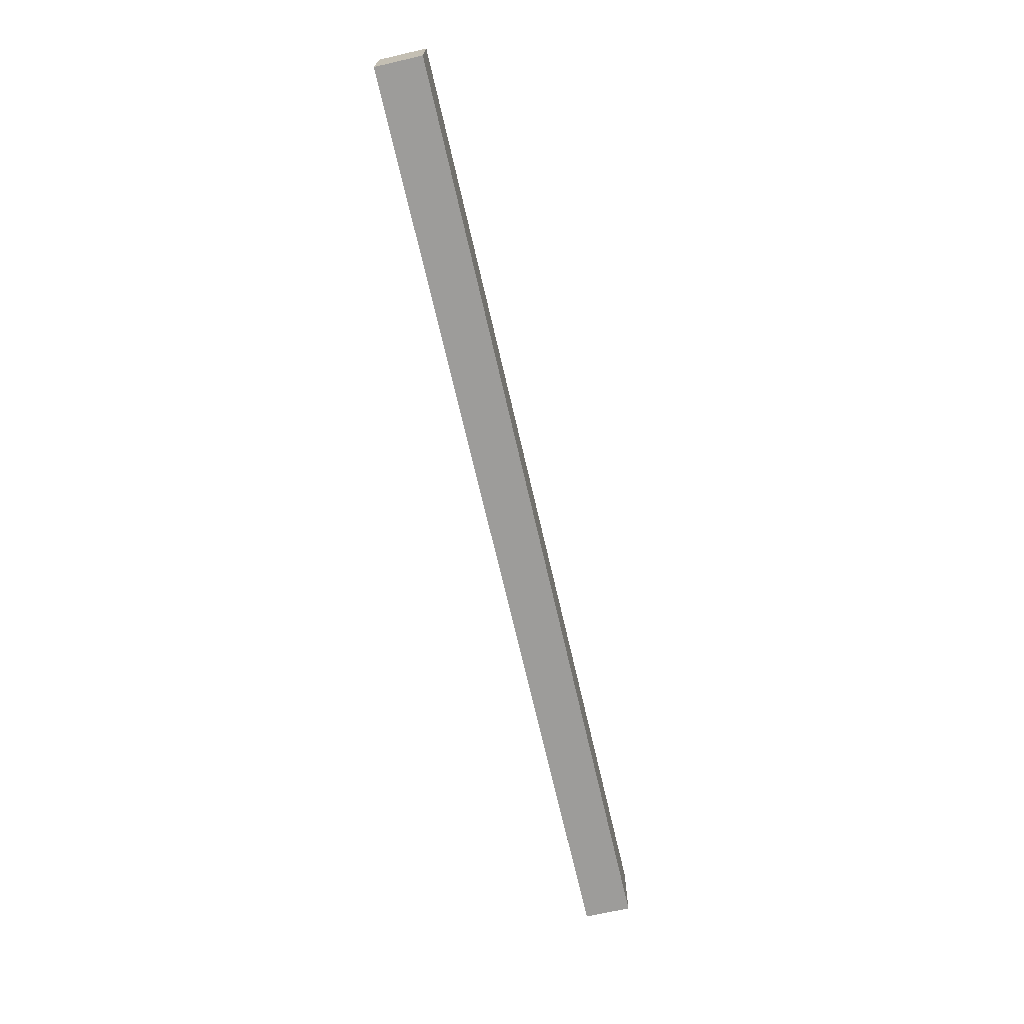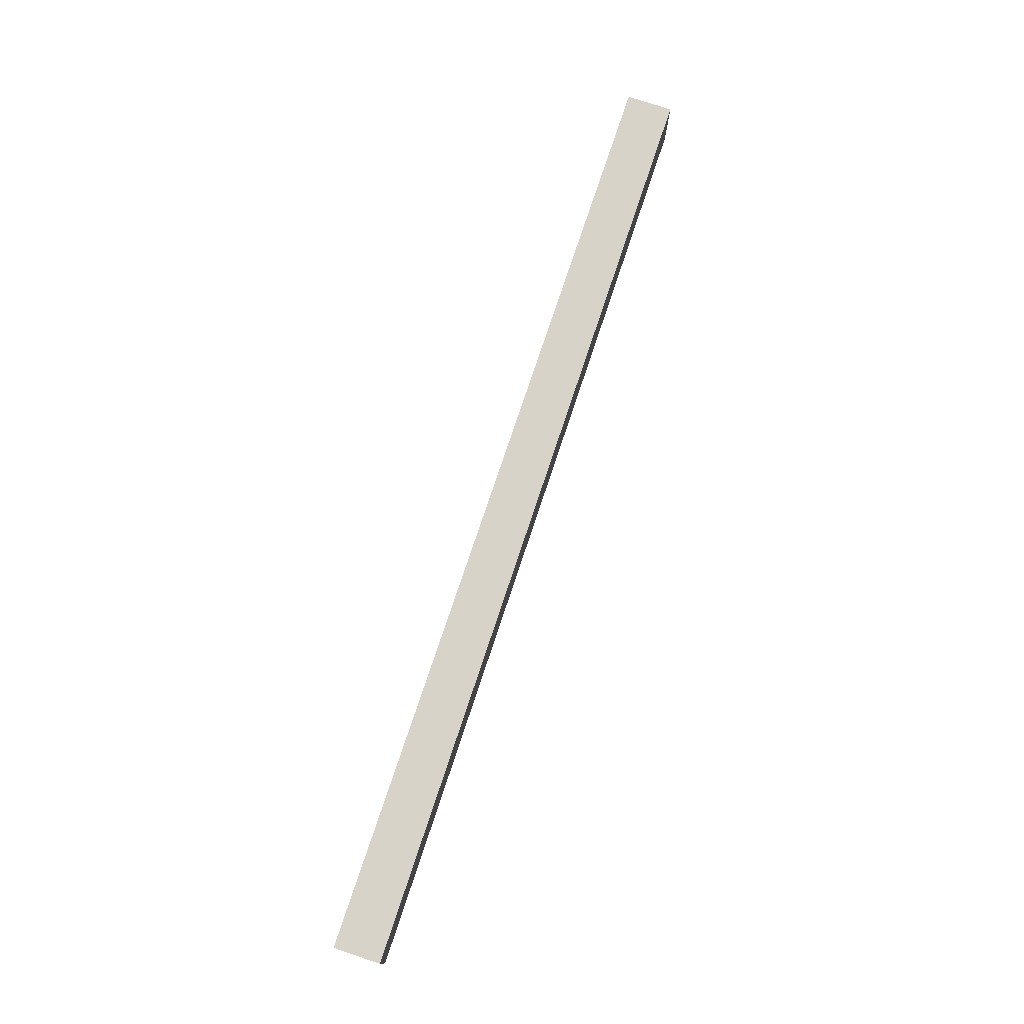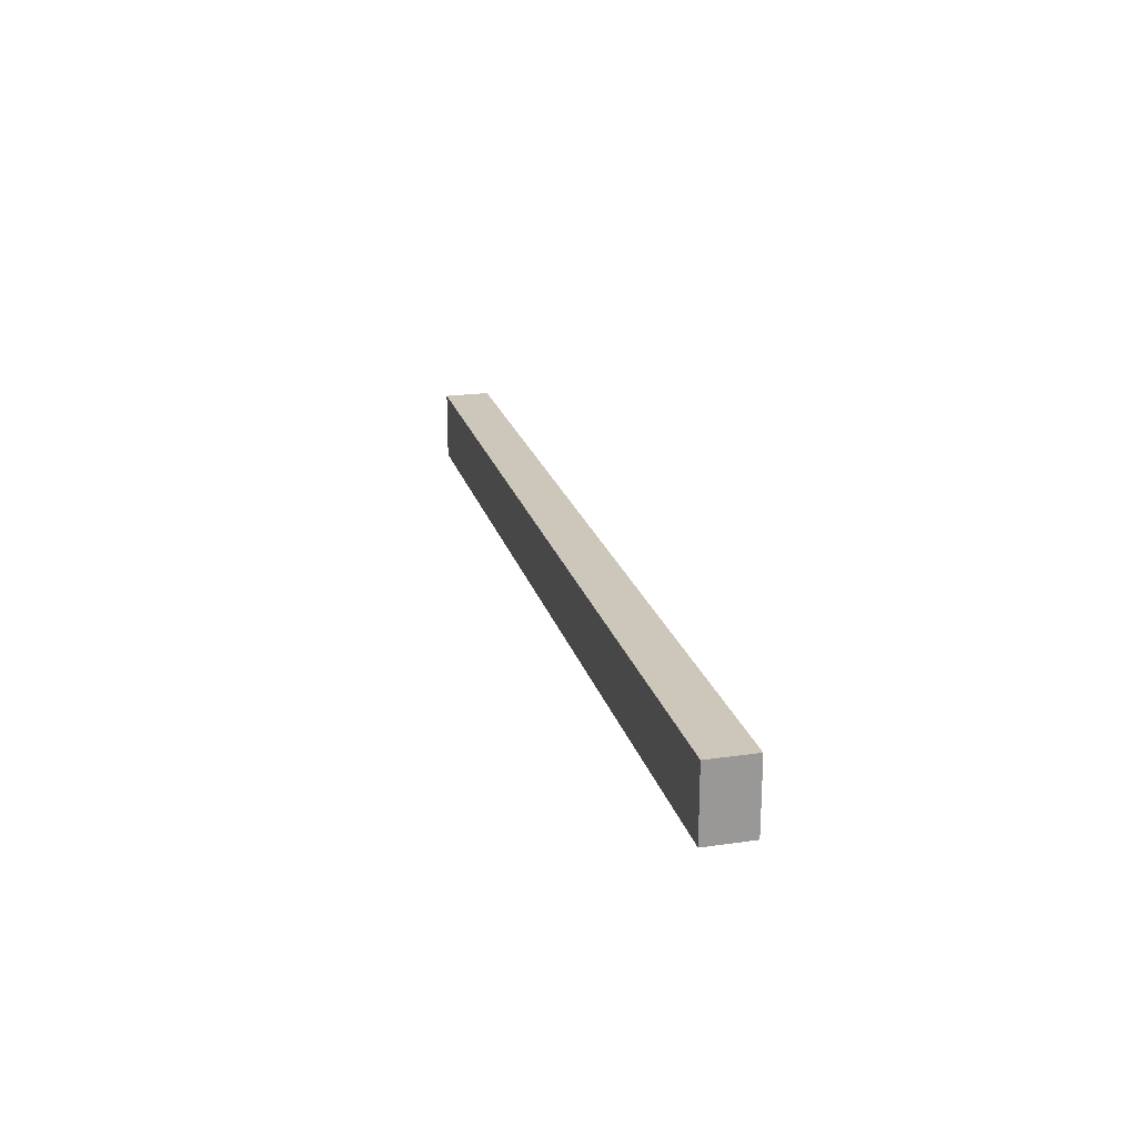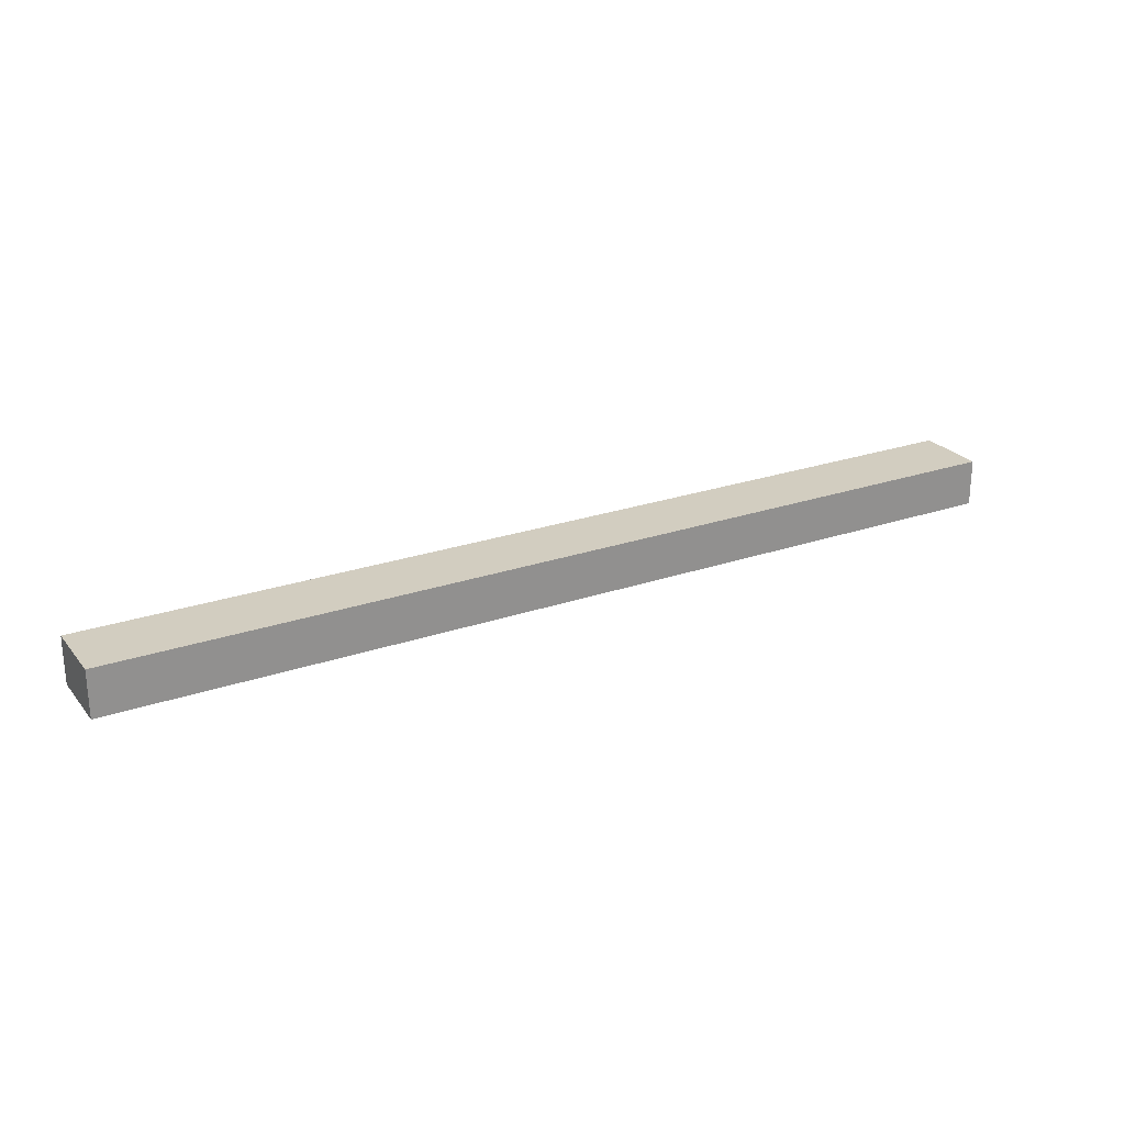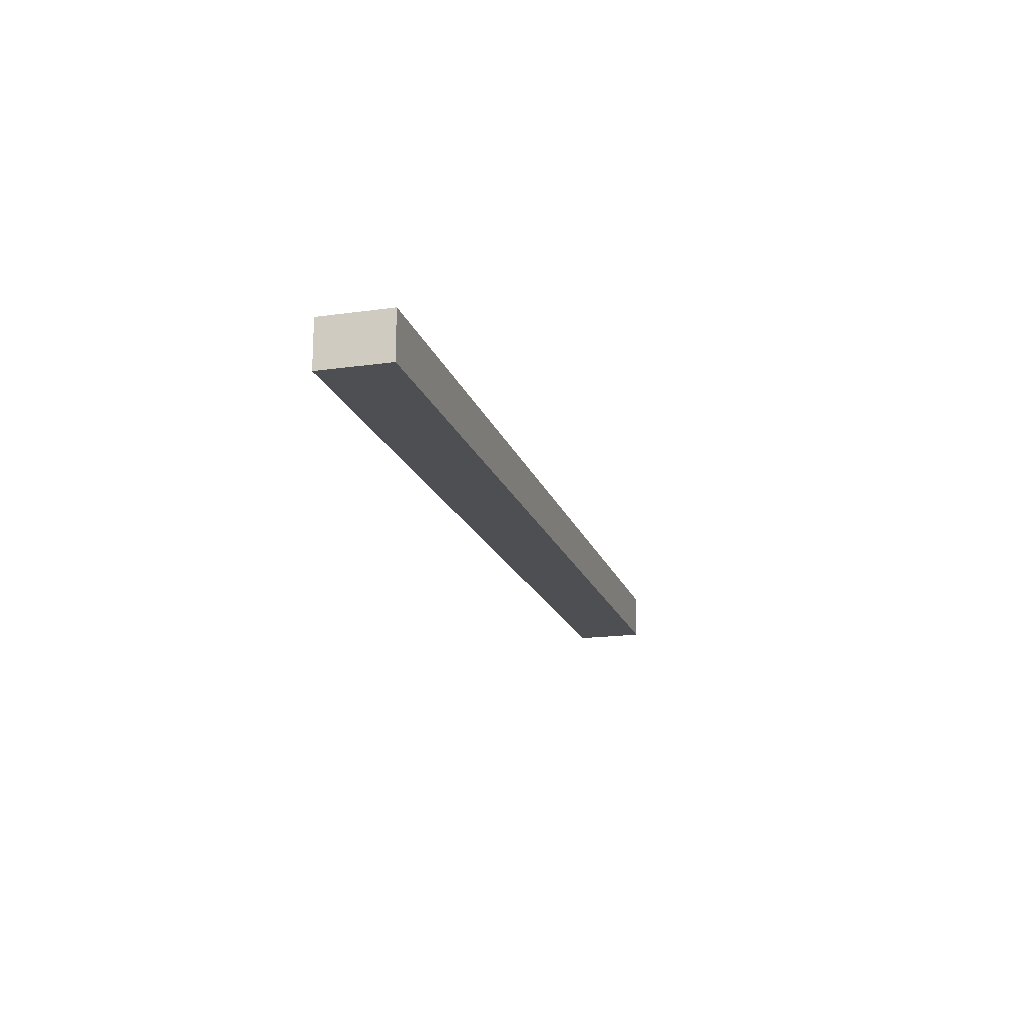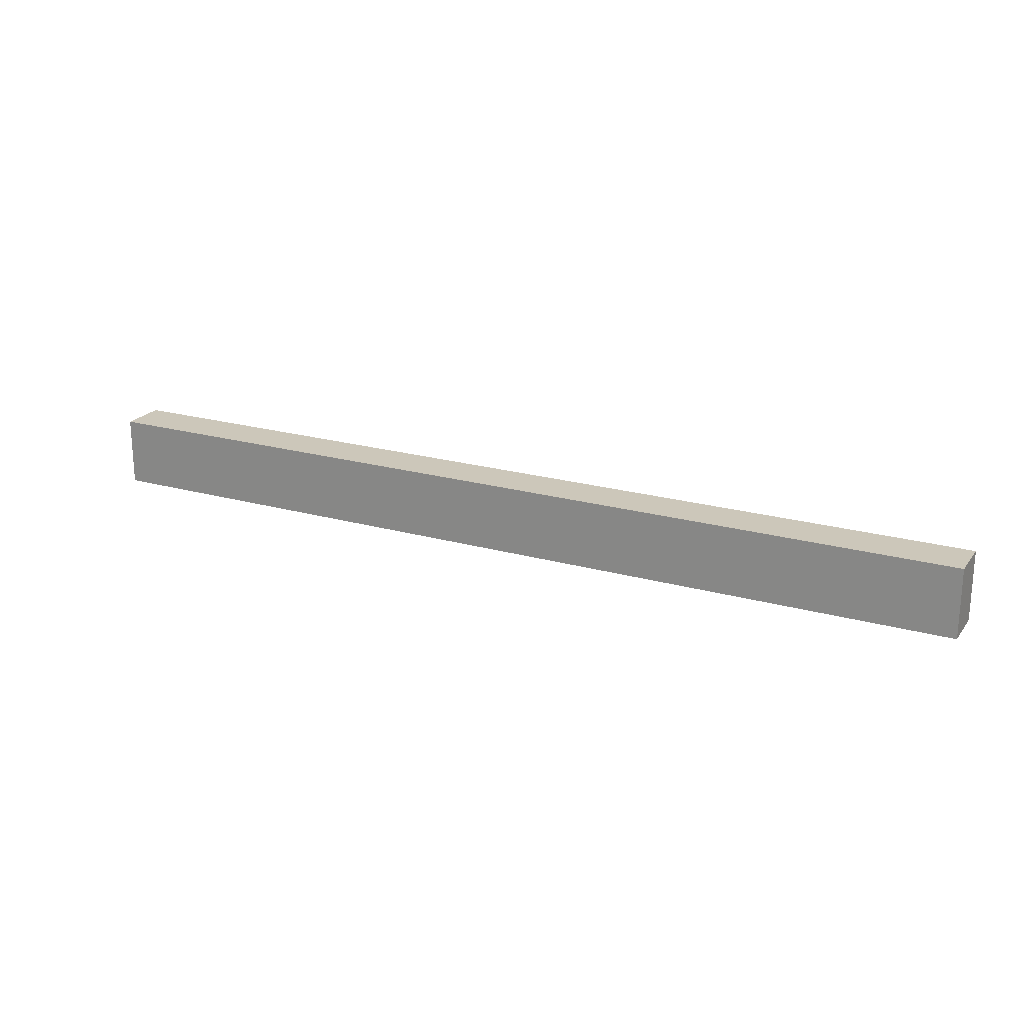
<metadata>
{"format":"obj","ext":"obj","renderer":"f3d","projection":"perspective","resolution":1024,"background":"white","views":[{"elev":-70.2,"azim":103.0,"up":"+Y"},{"elev":75.9,"azim":-71.6,"up":"+Y"},{"elev":21.4,"azim":-104.3,"up":"+Y"},{"elev":24.7,"azim":150.6,"up":"+Z"},{"elev":-17.7,"azim":-74.5,"up":"+Z"},{"elev":21.5,"azim":-153.5,"up":"+Y"}]}
</metadata>
<code>
v 10 0 0.5
v 10 0 -0.5
v -10 0 0.5
v -10 0 -0.5
v -10 1.5 -0.5
v -10 1.5 0.5
v 10 1.5 -0.5
v 10 1.5 0.5
f 3 2 1
f 2 3 4
f 3 5 4
f 5 3 6
f 5 2 4
f 2 5 7
f 8 3 1
f 3 8 6
f 8 2 7
f 2 8 1
f 5 8 7
f 8 5 6

</code>
